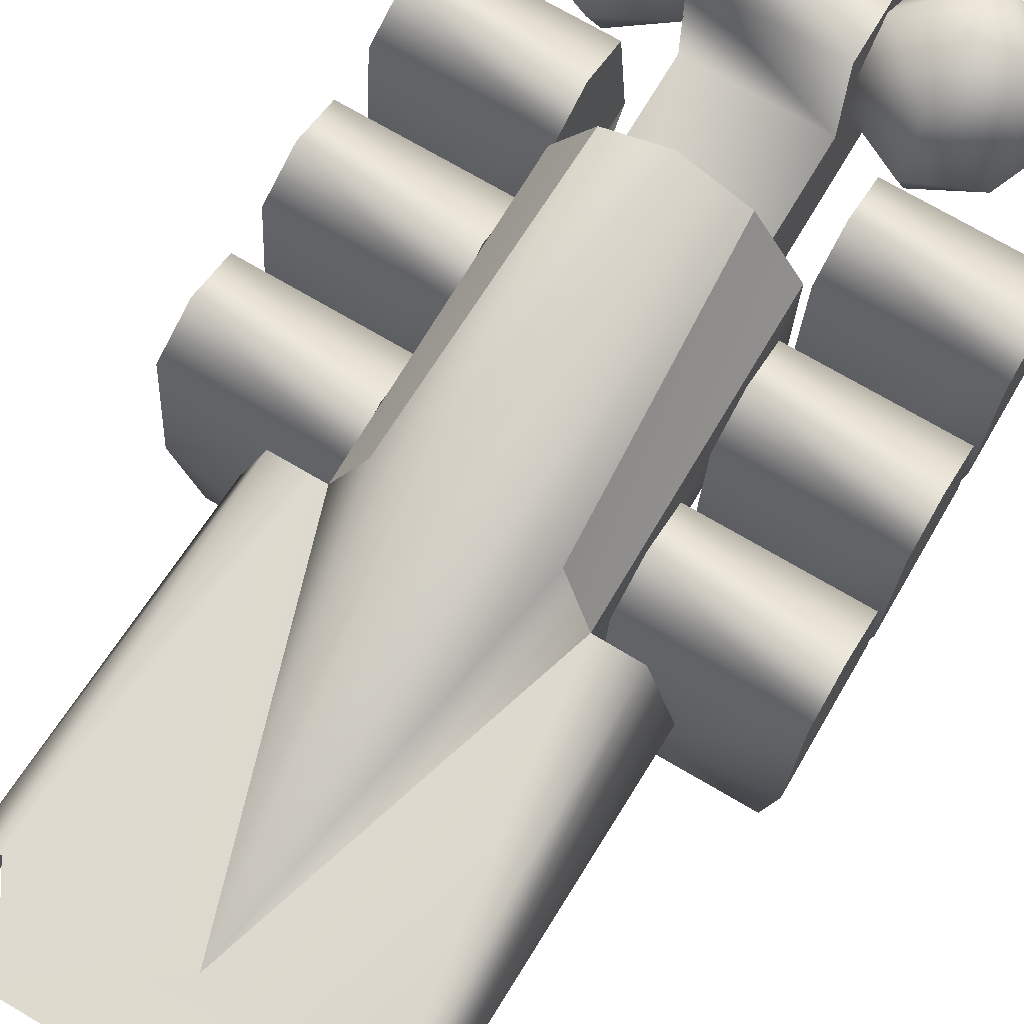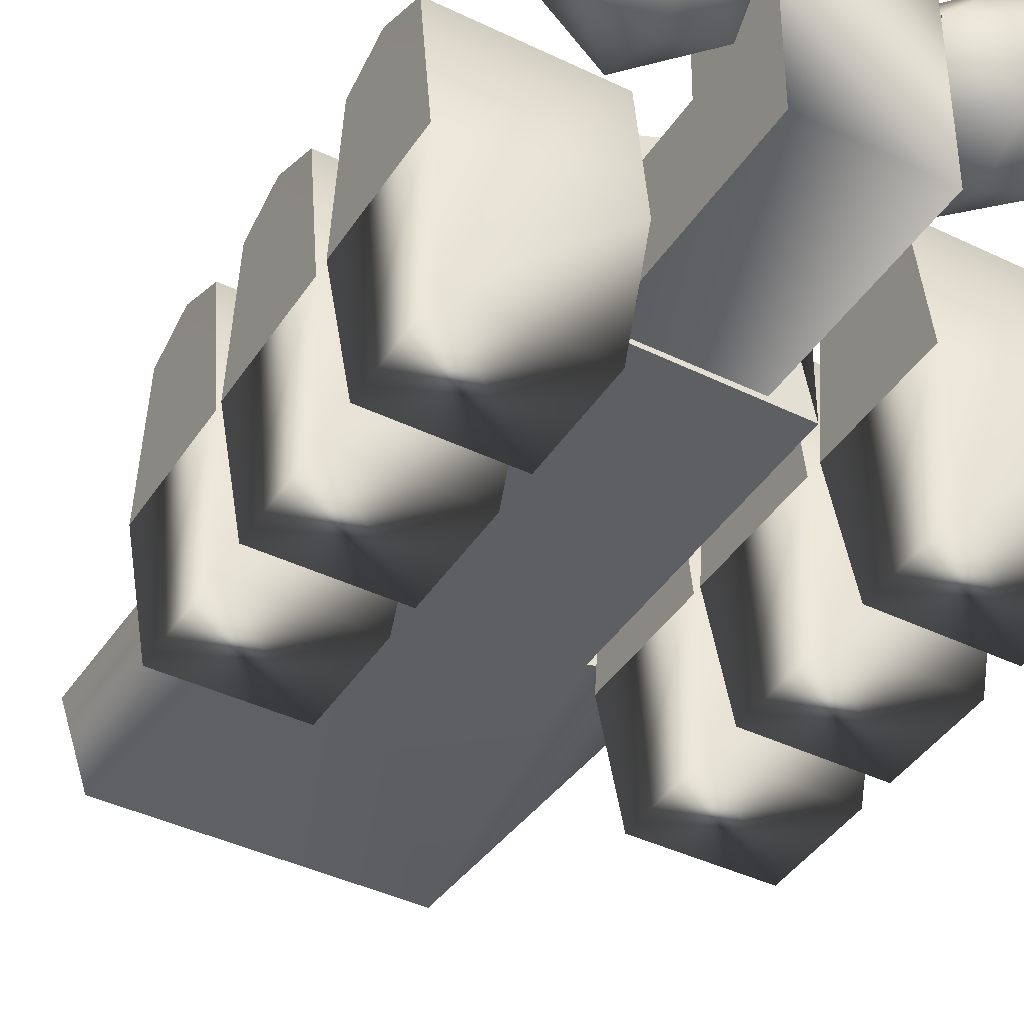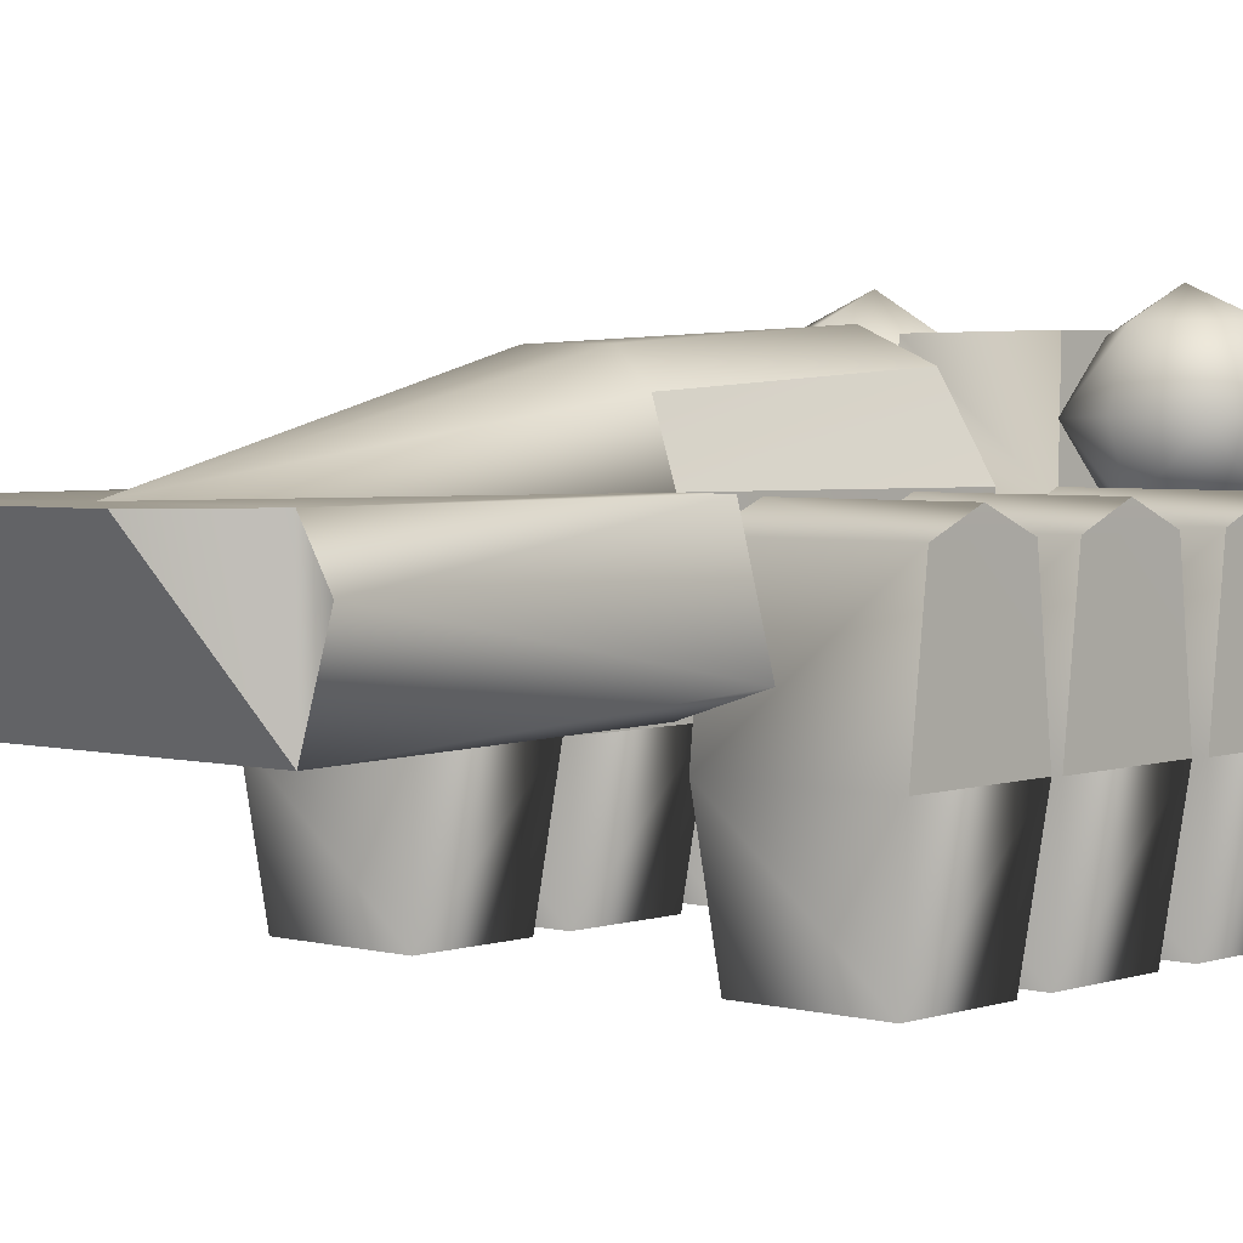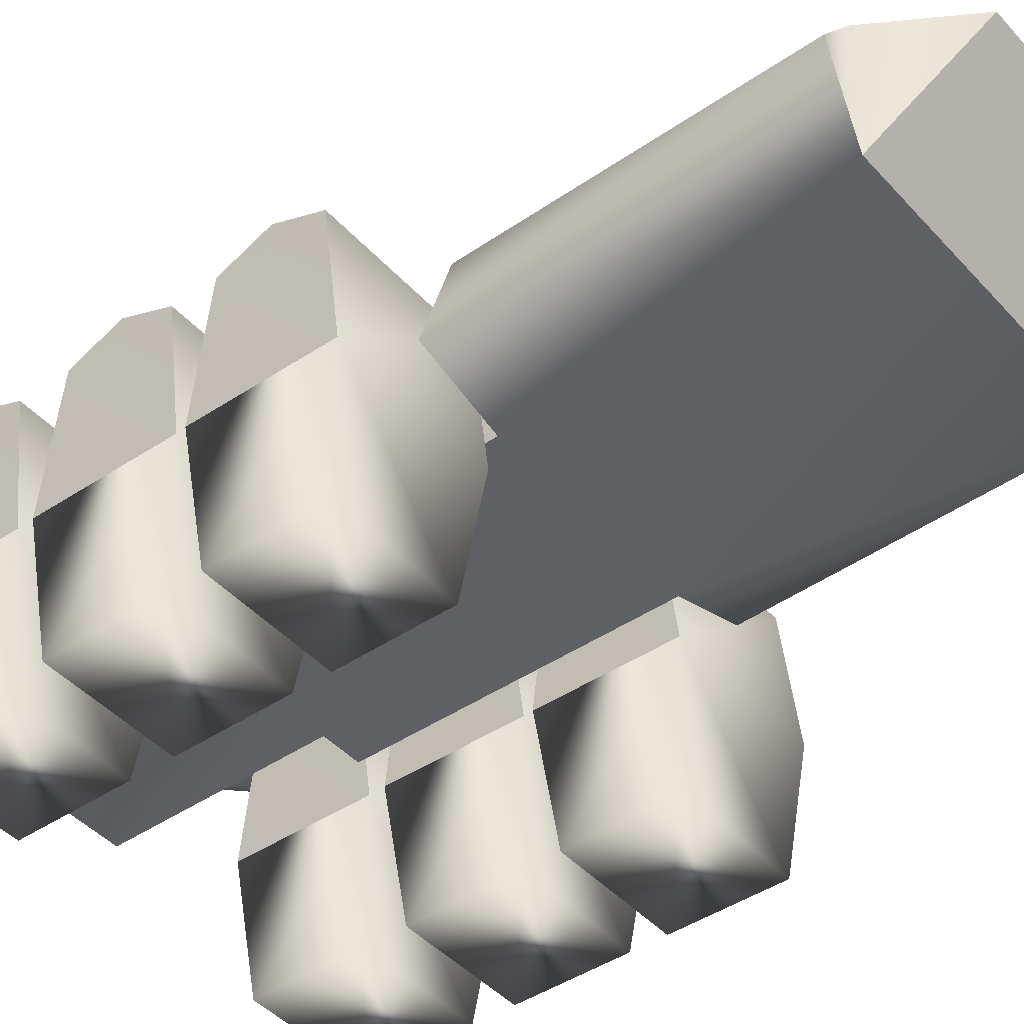
<metadata>
{"format":"obj","ext":"obj","renderer":"f3d","projection":"perspective","resolution":1024,"background":"white","views":[{"elev":71.4,"azim":-149.4,"up":"+Y"},{"elev":-41.6,"azim":-30.2,"up":"+Y"},{"elev":3.5,"azim":-138.2,"up":"+Y"},{"elev":-43.7,"azim":128.5,"up":"+Y"}]}
</metadata>
<code>
v 0.1853 0.2848 -0.1274
v -0.1847 0.2848 -0.1274
v 0.2776 0.285 -0.7216
v -0.05847 0.6651 -0.07438
v 0.07611 0.6652 -0.07337
v -0.001655 0.5159 -0.7239
v 0.1853 0.2848 -0.1274
v -0.1855 0.2854 0.4118
v -0.1847 0.2848 -0.1274
v 0.1398 0.6171 -0.1007
v -0.2646 0.285 -0.7212
v -0.2673 0.5157 -0.7236
v -0.1884 0.5153 -0.1274
v -0.001655 0.5159 -0.7239
v -0.1884 0.5106 0.4101
v -0.1847 0.2848 -0.1274
v -0.1855 0.2854 0.4118
v 0.1877 0.5128 0.4108
v 0.1857 0.2827 0.4105
v 0.188 0.5164 -0.1274
v -0.3171 0.3271 -0.1274
v -0.268 0.5151 -0.1284
v -0.3147 0.437 -0.7234
v -0.1884 0.5153 -0.1274
v 0.3384 0.4381 -0.7243
v 0.3368 0.3286 -0.1274
v 0.2776 0.285 -0.7216
v 0.188 0.5164 -0.8694
v 0.2776 0.285 -0.7216
v -0.2646 0.285 -0.7212
v -0.106 0.6436 0.4108
v 0.008826 0.6916 0.4118
v 0.008826 0.6916 0.4118
v -0.106 0.6436 0.4108
v -0.1855 0.2854 0.4118
v 0.1853 0.2848 -0.1274
v 0.2779 0.5166 -0.1274
v 0.188 0.5164 -0.1274
v 0.2779 0.5161 -0.7243
v 0.2776 0.285 -0.7216
v 0.188 0.5164 -0.8694
v 0.2779 0.5161 -0.7243
v -0.1884 0.5162 -0.8694
v -0.2646 0.285 -0.7212
v 0.1857 0.2827 0.4105
v -0.1855 0.2854 0.4118
v 0.1857 0.2827 0.4105
v 0.188 0.5164 -0.8694
v -0.1884 0.5162 -0.8694
v 0.1178 0.6454 0.4108
v -0.106 0.6436 0.4108
v -0.1316 0.6154 -0.1007
v -0.1884 0.5153 -0.1274
v -0.1884 0.5153 -0.1274
v -0.1316 0.6154 -0.1007
v -0.2646 0.285 -0.7212
v -0.2673 0.5157 -0.7236
v -0.1884 0.5162 -0.8694
v 0.3368 0.3286 -0.1274
v 0.2776 0.285 -0.7216
v 0.188 0.5164 -0.1274
v 0.1853 0.2848 -0.1274
v 0.3368 0.3286 -0.1274
v -0.3171 0.3271 -0.1274
v -0.1847 0.2848 -0.1274
v -0.3171 0.3271 -0.1274
v 0.2779 0.5161 -0.7243
v 0.3384 0.4381 -0.7243
v 0.1857 0.2827 0.4105
v 0.1178 0.6454 0.4108
v -0.3147 0.437 -0.7234
v -0.2673 0.5157 -0.7236
v 0.2779 0.5166 -0.1274
v 0.2779 0.5166 -0.1274
v -0.268 0.5151 -0.1284
v -0.268 0.5151 -0.1284
v -0.1884 0.5106 0.4101
v -0.1855 0.2854 0.4118
v -0.106 0.6436 0.4108
v -0.1884 0.5106 0.4101
v 0.1857 0.2827 0.4105
v 0.1877 0.5128 0.4108
v 0.1398 0.6171 -0.1007
v 0.1178 0.6454 0.4108
v 0.1877 0.5128 0.4108
v 0.188 0.5164 -0.1274
v 0.188 0.5164 -0.1274
v 0.114 0.2906 0.8019
v 0.114 0.297 -0.0972
v 0.114 0.4842 0.6229
v -0.1209 0.2906 0.8019
v -0.1209 0.4842 0.6229
v -0.1209 0.297 -0.0972
v -0.1209 0.4927 -0.09433
v -0.1209 0.4842 0.6229
v 0.114 0.4842 0.6229
v -0.1209 0.686 0.8067
v 0.114 0.2906 0.8019
v 0.114 0.686 0.8067
v 0.114 0.49 -0.09716
v -0.1209 0.2906 0.8019
v -0.1209 0.297 -0.0972
v 0.114 0.297 -0.0972
v 0.114 0.686 0.8067
v -0.1209 0.6862 0.6277
v 0.114 0.684 0.6259
v -0.1209 0.686 0.8067
v -0.1209 0.4927 -0.09433
v -0.1209 0.6862 0.6277
v 0.114 0.49 -0.09716
v 0.114 0.684 0.6259
v -0.2314 0.5874 0.8678
v -0.1233 0.5842 0.8105
v -0.2314 0.6956 0.823
v -0.1233 0.6799 0.7148
v -0.2314 0.7404 0.7148
v -0.2314 0.5874 0.8678
v -0.3396 0.5874 0.823
v -0.3396 0.6956 0.7148
v -0.3845 0.5874 0.7148
v -0.2314 0.5874 0.8678
v -0.3396 0.5874 0.823
v -0.2314 0.4792 0.823
v -0.3396 0.5874 0.823
v -0.3845 0.5874 0.7148
v -0.3396 0.4792 0.7148
v -0.3396 0.5874 0.823
v -0.2314 0.4344 0.7148
v -0.2314 0.5874 0.8678
v -0.1233 0.4884 0.7148
v -0.2314 0.5874 0.5617
v -0.2314 0.6956 0.6066
v -0.1233 0.5842 0.619
v -0.2314 0.5874 0.5617
v -0.3396 0.5874 0.6066
v -0.2314 0.5874 0.5617
v -0.2314 0.4792 0.6066
v -0.3396 0.5874 0.6066
v -0.3396 0.5874 0.6066
v -0.3396 0.5874 0.6066
v -0.3845 0.5874 0.7148
v -0.2314 0.5874 0.5617
v 0.2209 0.5874 0.8678
v 0.2209 0.6956 0.823
v 0.1127 0.5842 0.8105
v 0.1127 0.6799 0.7148
v 0.2209 0.7404 0.7148
v 0.2209 0.5874 0.8678
v 0.3291 0.5874 0.823
v 0.3291 0.6956 0.7148
v 0.3739 0.5874 0.7148
v 0.2209 0.5874 0.8678
v 0.2209 0.4792 0.823
v 0.3291 0.5874 0.823
v 0.3291 0.5874 0.823
v 0.3291 0.4792 0.7148
v 0.3739 0.5874 0.7148
v 0.3291 0.5874 0.823
v 0.2209 0.4344 0.7148
v 0.2209 0.5874 0.8678
v 0.1127 0.4884 0.7148
v 0.2209 0.5874 0.5617
v 0.1127 0.5842 0.619
v 0.2209 0.6956 0.6066
v 0.2209 0.5874 0.5617
v 0.3291 0.5874 0.6066
v 0.2209 0.5874 0.5617
v 0.3291 0.5874 0.6066
v 0.2209 0.4792 0.6066
v 0.3291 0.5874 0.6066
v 0.3291 0.5874 0.6066
v 0.3739 0.5874 0.7148
v 0.2209 0.5874 0.5617
v -0.4751 0.4715 0.4291
v -0.1944 0.4715 0.4291
v -0.1974 0.2308 0.4002
v -0.448 0.004837 0.6145
v -0.4481 0.004837 0.4222
v -0.2224 0.00484 0.4221
v -0.4751 0.4715 0.6073
v -0.4732 0.2307 0.6365
v -0.1944 0.4715 0.6073
v -0.2224 0.00484 0.6145
v -0.1953 0.2298 0.6365
v -0.1974 0.2308 0.4002
v -0.1944 0.4715 0.6073
v -0.1953 0.2298 0.6365
v -0.4748 0.2298 0.4002
v -0.4732 0.2307 0.6365
v -0.4751 0.4715 0.4291
v -0.4748 0.2298 0.4002
v -0.2224 0.00484 0.4221
v -0.4481 0.004837 0.4222
v -0.1974 0.2308 0.4002
v -0.2224 0.00484 0.6145
v -0.1953 0.2298 0.6365
v -0.4732 0.2307 0.6365
v -0.448 0.004837 0.6145
v -0.4481 0.004837 0.4222
v -0.4748 0.2298 0.4002
v -0.4748 0.2298 0.4002
v -0.4751 0.5084 0.5182
v -0.1944 0.5084 0.5182
v -0.4751 0.4715 0.6073
v -0.1944 0.4715 0.4291
v -0.4751 0.5084 0.5182
v -0.1944 0.5084 0.5182
v -0.4751 0.4715 0.1642
v -0.1944 0.4715 0.1642
v -0.1974 0.2308 0.1352
v -0.448 0.004837 0.3496
v -0.4481 0.004837 0.1572
v -0.2224 0.00484 0.1572
v -0.4751 0.4715 0.3424
v -0.4732 0.2307 0.3716
v -0.1944 0.4715 0.3424
v -0.2224 0.00484 0.3496
v -0.1953 0.2298 0.3716
v -0.1974 0.2308 0.1352
v -0.1944 0.4715 0.3424
v -0.1953 0.2298 0.3716
v -0.4748 0.2298 0.1353
v -0.4732 0.2307 0.3716
v -0.4751 0.4715 0.1642
v -0.4748 0.2298 0.1353
v -0.2224 0.00484 0.1572
v -0.4481 0.004837 0.1572
v -0.1974 0.2308 0.1352
v -0.2224 0.00484 0.3496
v -0.1953 0.2298 0.3716
v -0.4732 0.2307 0.3716
v -0.448 0.004837 0.3496
v -0.4481 0.004837 0.1572
v -0.4748 0.2298 0.1353
v -0.4748 0.2298 0.1353
v -0.4751 0.5084 0.2533
v -0.1944 0.5084 0.2533
v -0.4751 0.4715 0.3424
v -0.1944 0.4715 0.1642
v -0.4751 0.5084 0.2533
v -0.1944 0.5084 0.2533
v -0.4751 0.4715 -0.08895
v -0.1944 0.4715 -0.08895
v -0.1974 0.2308 -0.1179
v -0.448 0.004837 0.09648
v -0.4481 0.004837 -0.09591
v -0.2224 0.00484 -0.09595
v -0.4751 0.4715 0.08925
v -0.4732 0.2307 0.1184
v -0.1944 0.4715 0.08925
v -0.2224 0.00484 0.09647
v -0.1953 0.2298 0.1184
v -0.1974 0.2308 -0.1179
v -0.1944 0.4715 0.08925
v -0.1953 0.2298 0.1184
v -0.4748 0.2298 -0.1179
v -0.4732 0.2307 0.1184
v -0.4751 0.4715 -0.08895
v -0.4748 0.2298 -0.1179
v -0.2224 0.00484 -0.09595
v -0.4481 0.004837 -0.09591
v -0.1974 0.2308 -0.1179
v -0.2224 0.00484 0.09647
v -0.1953 0.2298 0.1184
v -0.4732 0.2307 0.1184
v -0.448 0.004837 0.09648
v -0.4481 0.004837 -0.09591
v -0.4748 0.2298 -0.1179
v -0.4748 0.2298 -0.1179
v -0.4751 0.5084 0.000154
v -0.1944 0.5084 0.000152
v -0.4751 0.4715 0.08925
v -0.1944 0.4715 -0.08895
v -0.4751 0.5084 0.000154
v -0.1944 0.5084 0.000152
v 0.191 0.4715 0.4291
v 0.4717 0.4715 0.4291
v 0.4687 0.2307 0.4002
v 0.2181 0.004839 0.6145
v 0.218 0.004839 0.4222
v 0.4436 0.004838 0.4221
v 0.191 0.4715 0.6073
v 0.1928 0.2308 0.6365
v 0.4717 0.4715 0.6073
v 0.4437 0.004839 0.6145
v 0.4708 0.2298 0.6365
v 0.4687 0.2307 0.4002
v 0.4717 0.4715 0.6073
v 0.4708 0.2298 0.6365
v 0.1913 0.2298 0.4002
v 0.1928 0.2308 0.6365
v 0.191 0.4715 0.4291
v 0.1913 0.2298 0.4002
v 0.4436 0.004838 0.4221
v 0.218 0.004839 0.4222
v 0.4687 0.2307 0.4002
v 0.4437 0.004839 0.6145
v 0.4708 0.2298 0.6365
v 0.1928 0.2308 0.6365
v 0.2181 0.004839 0.6145
v 0.218 0.004839 0.4222
v 0.1913 0.2298 0.4002
v 0.1913 0.2298 0.4002
v 0.191 0.5084 0.5182
v 0.4717 0.5084 0.5182
v 0.191 0.4715 0.6073
v 0.4717 0.4715 0.4291
v 0.191 0.5084 0.5182
v 0.4717 0.5084 0.5182
v 0.191 0.4715 0.1642
v 0.4717 0.4715 0.1642
v 0.4687 0.2308 0.1352
v 0.2181 0.004839 0.3496
v 0.218 0.004839 0.1572
v 0.4436 0.004838 0.1572
v 0.191 0.4715 0.3424
v 0.1929 0.2308 0.3716
v 0.4717 0.4715 0.3424
v 0.4437 0.004839 0.3496
v 0.4708 0.2298 0.3716
v 0.4687 0.2308 0.1352
v 0.4717 0.4715 0.3424
v 0.4708 0.2298 0.3716
v 0.1913 0.2298 0.1353
v 0.1929 0.2308 0.3716
v 0.191 0.4715 0.1642
v 0.1913 0.2298 0.1353
v 0.4436 0.004838 0.1572
v 0.218 0.004839 0.1572
v 0.4687 0.2308 0.1352
v 0.4437 0.004839 0.3496
v 0.4708 0.2298 0.3716
v 0.1929 0.2308 0.3716
v 0.2181 0.004839 0.3496
v 0.218 0.004839 0.1572
v 0.1913 0.2298 0.1353
v 0.1913 0.2298 0.1353
v 0.191 0.5084 0.2533
v 0.4717 0.5084 0.2533
v 0.191 0.4715 0.3424
v 0.4717 0.4715 0.1642
v 0.191 0.5084 0.2533
v 0.4717 0.5084 0.2533
v 0.191 0.4715 -0.08894
v 0.4717 0.4715 -0.08895
v 0.4687 0.2308 -0.1179
v 0.2181 0.004839 0.09648
v 0.218 0.004839 -0.09591
v 0.4436 0.004839 -0.09595
v 0.191 0.4715 0.08925
v 0.1929 0.2307 0.1184
v 0.4717 0.4715 0.08925
v 0.4437 0.004839 0.09647
v 0.4708 0.2298 0.1184
v 0.4687 0.2308 -0.1179
v 0.4717 0.4715 0.08925
v 0.4708 0.2298 0.1184
v 0.1913 0.2298 -0.1179
v 0.1929 0.2307 0.1184
v 0.191 0.4715 -0.08894
v 0.1913 0.2298 -0.1179
v 0.4436 0.004839 -0.09595
v 0.218 0.004839 -0.09591
v 0.4687 0.2308 -0.1179
v 0.4437 0.004839 0.09647
v 0.4708 0.2298 0.1184
v 0.1929 0.2307 0.1184
v 0.2181 0.004839 0.09648
v 0.218 0.004839 -0.09591
v 0.1913 0.2298 -0.1179
v 0.1913 0.2298 -0.1179
v 0.191 0.5084 0.000156
v 0.4717 0.5084 0.000151
v 0.191 0.4715 0.08925
v 0.4717 0.4715 -0.08895
v 0.191 0.5084 0.000156
v 0.4717 0.5084 0.000151
f 1 2 3
f 4 5 6
f 7 8 9
f 5 10 6
f 11 3 2
f 12 13 14
f 15 16 17
f 18 19 20
f 21 22 23
f 24 16 15
f 25 26 27
f 28 29 30
f 31 32 4
f 33 34 35
f 19 36 20
f 37 26 25
f 14 38 39
f 40 41 42
f 43 28 30
f 21 23 44
f 45 33 46
f 47 8 7
f 48 49 14
f 14 39 48
f 32 5 4
f 5 50 10
f 51 52 53
f 54 55 6
f 12 14 49
f 56 57 58
f 59 7 60
f 61 62 63
f 54 64 65
f 2 66 11
f 67 37 25
f 42 68 40
f 33 69 70
f 32 50 5
f 56 71 57
f 22 72 23
f 38 73 39
f 61 63 74
f 75 13 12
f 76 64 54
f 77 78 79
f 80 51 53
f 50 81 82
f 83 84 85
f 55 31 4
f 55 4 6
f 85 86 83
f 6 10 87
f 88 89 90
f 91 92 93
f 94 95 96
f 97 98 99
f 94 96 100
f 101 102 103
f 97 101 98
f 101 103 98
f 104 88 90
f 105 99 106
f 107 92 91
f 105 97 99
f 102 94 100
f 93 92 108
f 107 109 92
f 95 105 106
f 89 110 90
f 102 100 103
f 104 90 111
f 95 106 96
f 112 113 114
f 113 115 114
f 114 115 116
f 117 114 118
f 114 116 119
f 114 119 118
f 118 119 120
f 121 122 123
f 124 125 126
f 127 126 123
f 123 126 128
f 129 123 113
f 123 128 130
f 123 130 113
f 131 132 133
f 132 116 115
f 132 115 133
f 134 135 132
f 135 120 119
f 135 119 132
f 132 119 116
f 136 137 138
f 137 128 126
f 137 126 139
f 140 126 141
f 142 133 137
f 133 130 137
f 137 130 128
f 143 144 145
f 145 144 146
f 144 147 146
f 148 149 144
f 144 150 147
f 144 149 150
f 149 151 150
f 152 153 154
f 155 156 157
f 158 153 156
f 153 159 156
f 160 145 153
f 153 161 159
f 153 145 161
f 162 163 164
f 164 146 147
f 164 163 146
f 165 164 166
f 166 150 151
f 166 164 150
f 164 147 150
f 167 168 169
f 169 156 159
f 169 170 156
f 171 172 156
f 173 169 163
f 163 169 161
f 169 159 161
f 174 175 176
f 177 178 179
f 180 181 182
f 183 177 179
f 184 185 186
f 182 181 187
f 188 189 190
f 176 191 174
f 192 193 194
f 195 192 194
f 196 197 198
f 199 198 197
f 198 195 196
f 194 196 195
f 200 194 193
f 197 201 199
f 174 202 203
f 190 189 204
f 202 182 203
f 185 205 186
f 190 204 206
f 202 180 182
f 205 207 186
f 174 203 175
f 208 209 210
f 211 212 213
f 214 215 216
f 217 211 213
f 218 219 220
f 216 215 221
f 222 223 224
f 210 225 208
f 226 227 228
f 229 226 228
f 230 231 232
f 233 232 231
f 232 229 230
f 228 230 229
f 234 228 227
f 231 235 233
f 208 236 237
f 224 223 238
f 236 216 237
f 219 239 220
f 224 238 240
f 236 214 216
f 239 241 220
f 208 237 209
f 242 243 244
f 245 246 247
f 248 249 250
f 251 245 247
f 252 253 254
f 250 249 255
f 256 257 258
f 244 259 242
f 260 261 262
f 263 260 262
f 264 265 266
f 267 266 265
f 266 263 264
f 262 264 263
f 268 262 261
f 265 269 267
f 242 270 271
f 258 257 272
f 270 250 271
f 253 273 254
f 258 272 274
f 270 248 250
f 273 275 254
f 242 271 243
f 276 277 278
f 279 280 281
f 282 283 284
f 285 279 281
f 286 287 288
f 284 283 289
f 290 291 292
f 278 293 276
f 294 295 296
f 297 294 296
f 298 299 300
f 301 300 299
f 300 297 298
f 296 298 297
f 302 296 295
f 299 303 301
f 276 304 305
f 292 291 306
f 304 284 305
f 287 307 288
f 292 306 308
f 304 282 284
f 307 309 288
f 276 305 277
f 310 311 312
f 313 314 315
f 316 317 318
f 319 313 315
f 320 321 322
f 318 317 323
f 324 325 326
f 312 327 310
f 328 329 330
f 331 328 330
f 332 333 334
f 335 334 333
f 334 331 332
f 330 332 331
f 336 330 329
f 333 337 335
f 310 338 339
f 326 325 340
f 338 318 339
f 321 341 322
f 326 340 342
f 338 316 318
f 341 343 322
f 310 339 311
f 344 345 346
f 347 348 349
f 350 351 352
f 353 347 349
f 354 355 356
f 352 351 357
f 358 359 360
f 346 361 344
f 362 363 364
f 365 362 364
f 366 367 368
f 369 368 367
f 368 365 366
f 364 366 365
f 370 364 363
f 367 371 369
f 344 372 373
f 360 359 374
f 372 352 373
f 355 375 356
f 360 374 376
f 372 350 352
f 375 377 356
f 344 373 345

</code>
